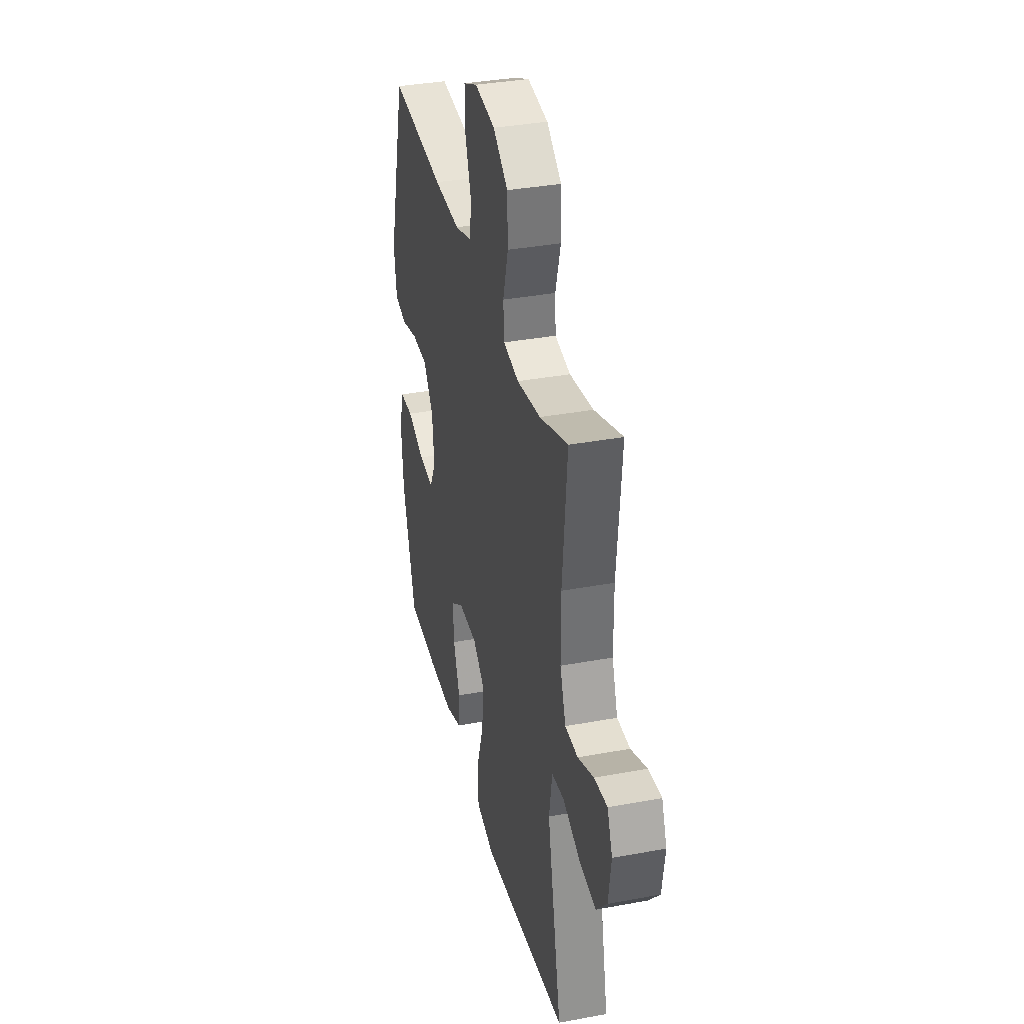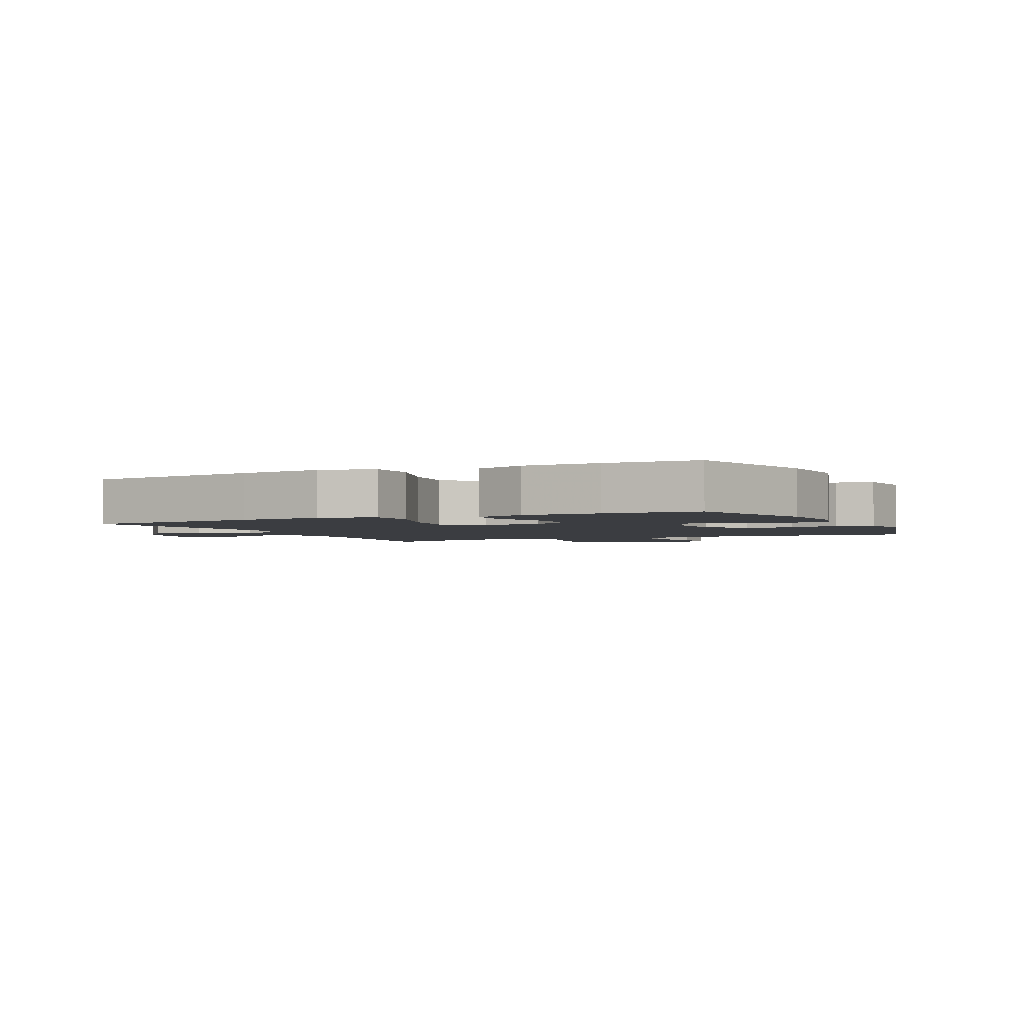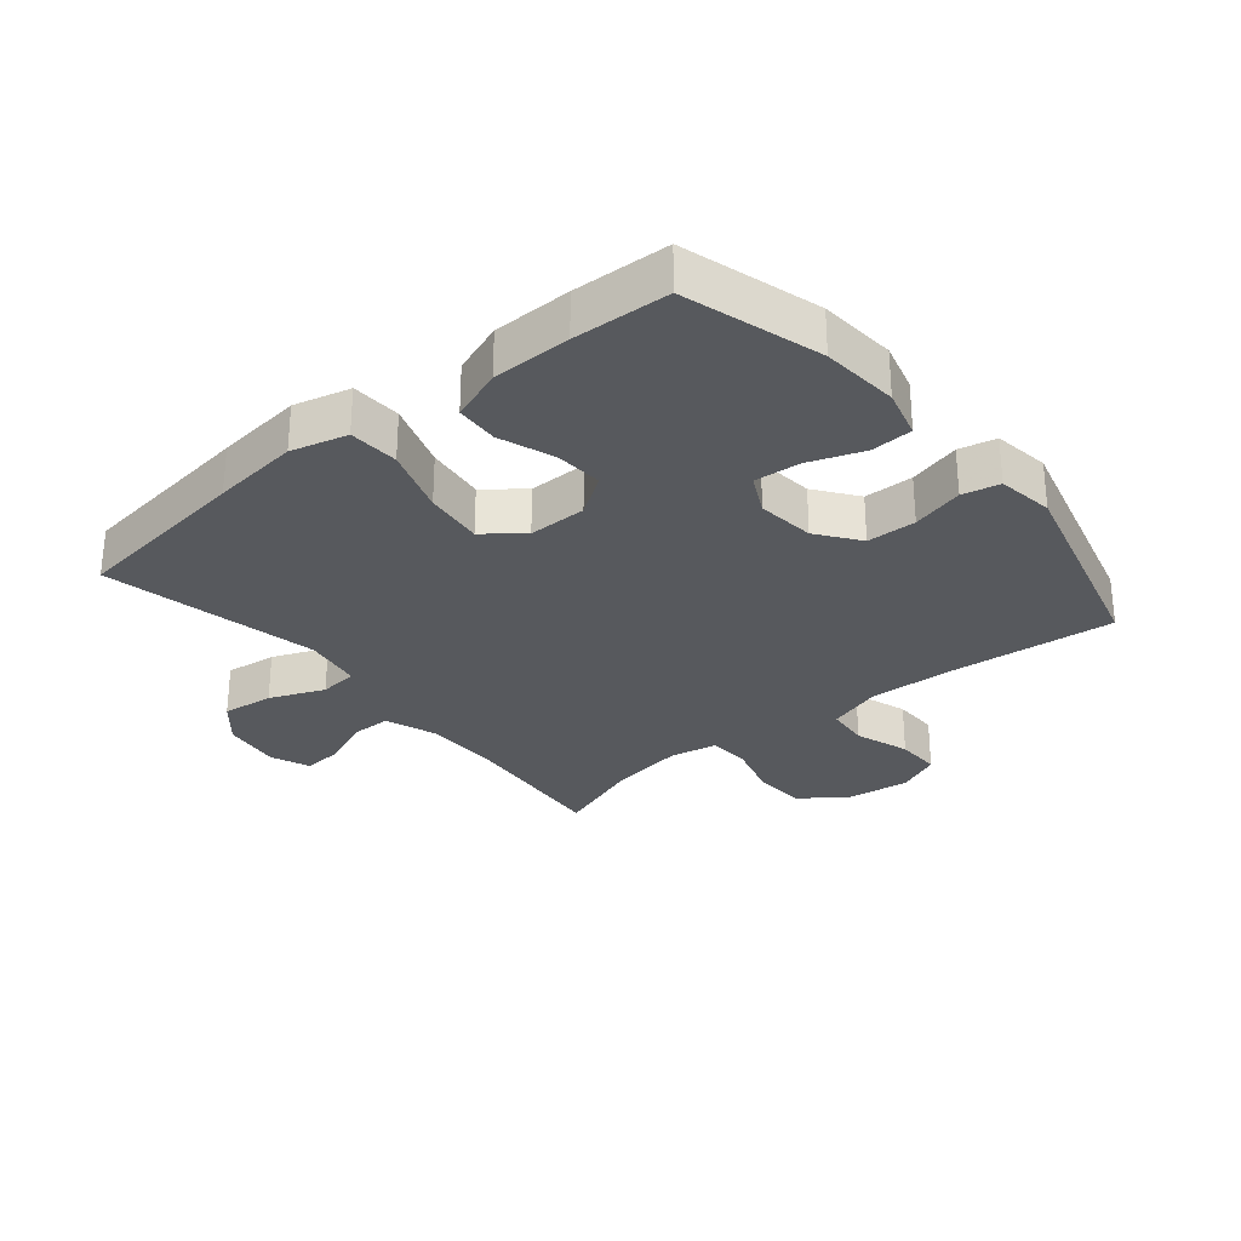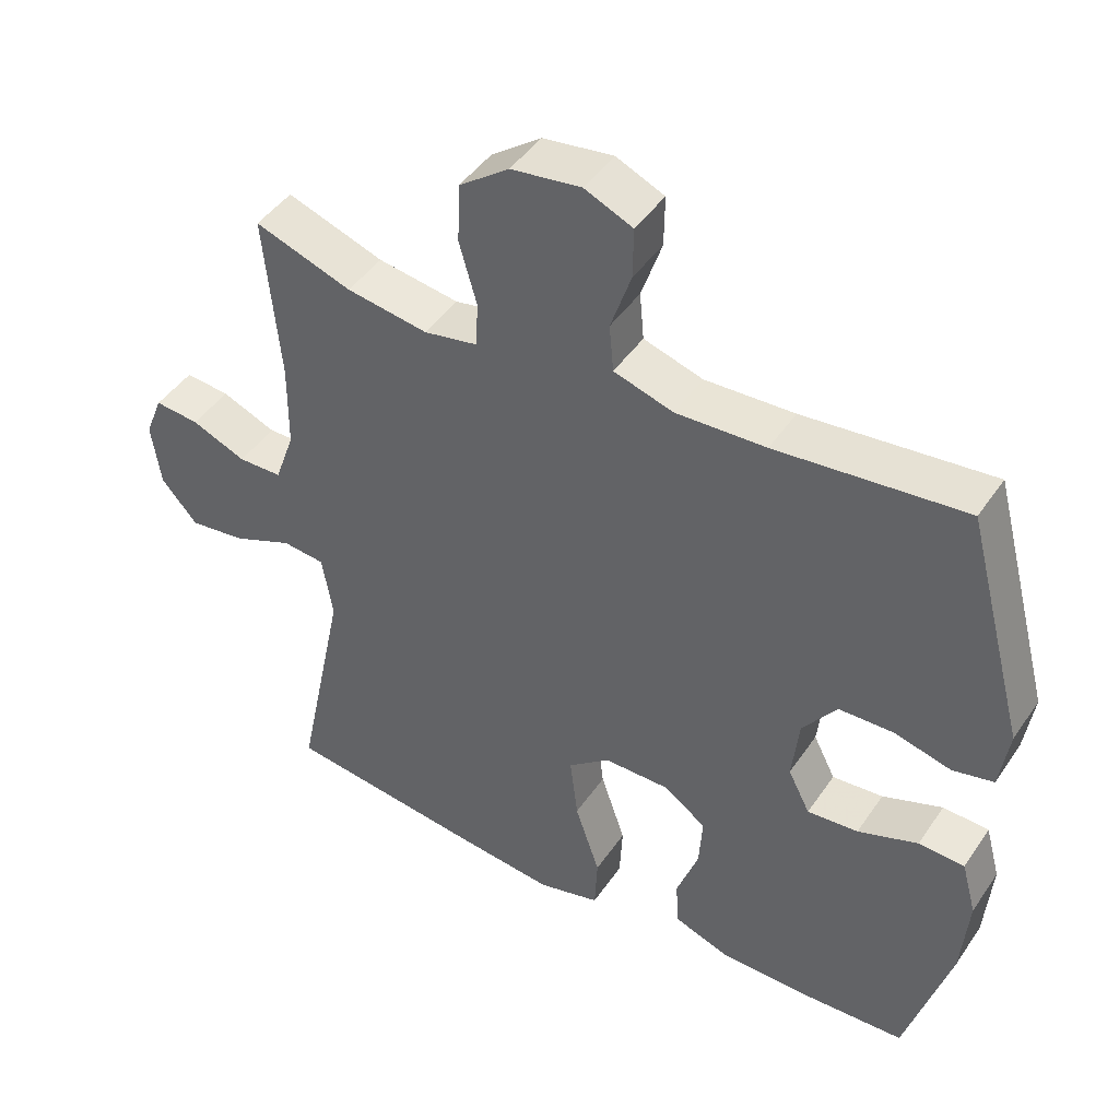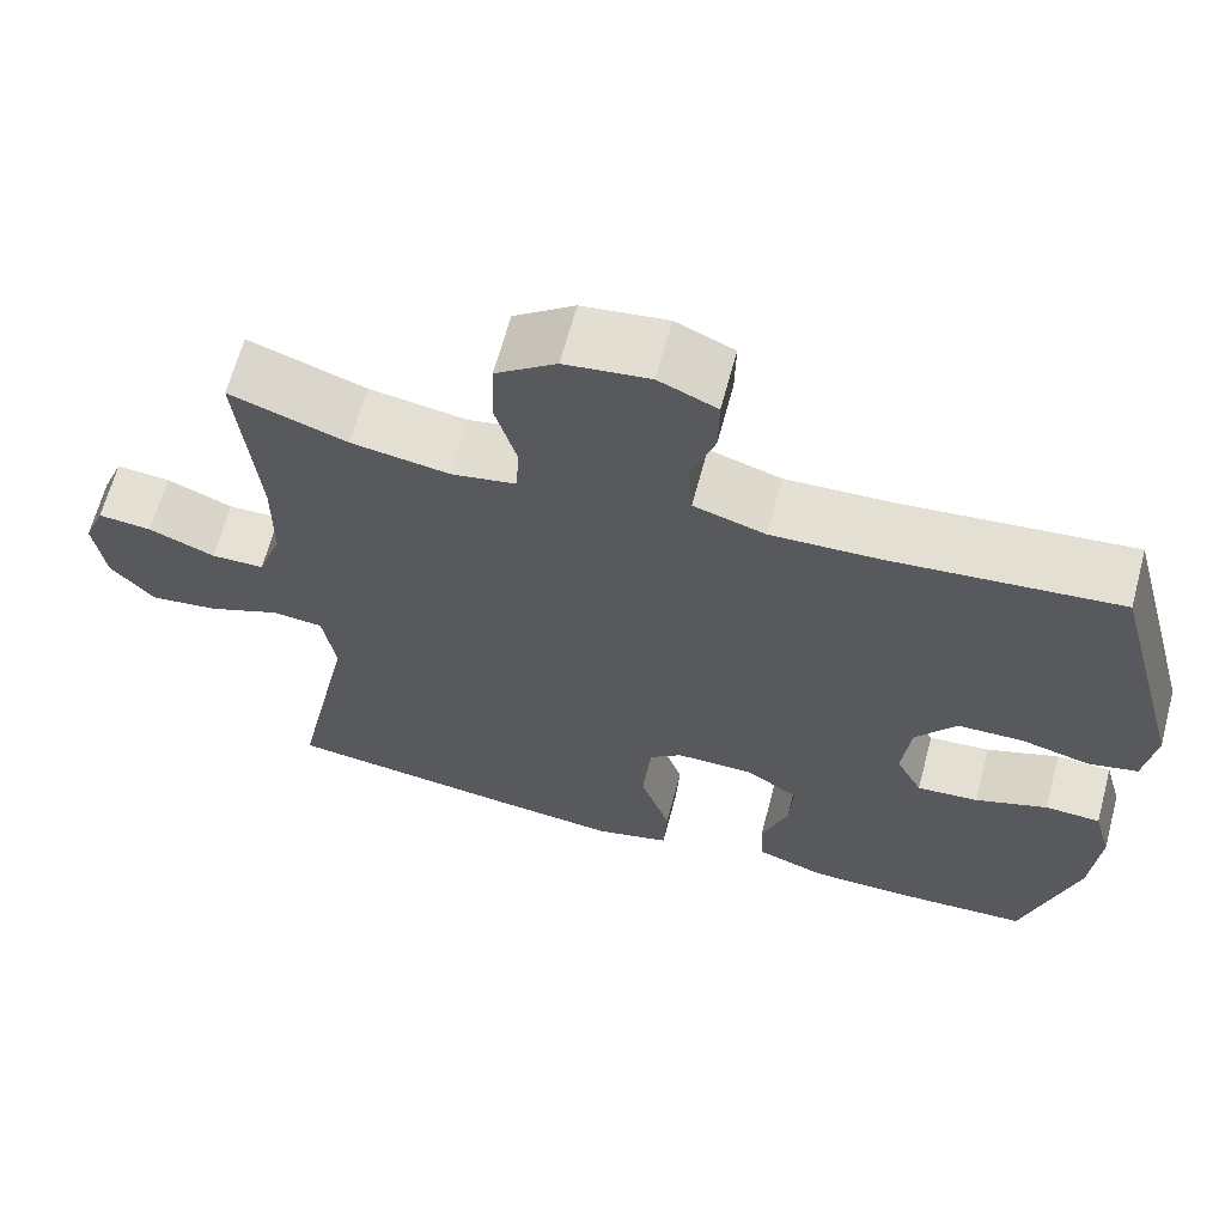
<metadata>
{"format":"obj","ext":"obj","renderer":"f3d","projection":"perspective","resolution":1024,"background":"white","views":[{"elev":35.6,"azim":76.2,"up":"+Z"},{"elev":-2.6,"azim":-154.6,"up":"+Y"},{"elev":-29.3,"azim":-140.4,"up":"+Y"},{"elev":44.9,"azim":-148.0,"up":"+Z"},{"elev":65.0,"azim":-165.1,"up":"+Z"}]}
</metadata>
<code>
v -0.5 0.07 0.5
v -0.234 0.07 0.474
v -0.107 0.07 0.469
v -0.023 0.07 0.495
v -0.017 0.07 0.562
v -0.046 0.07 0.647
v -0.047 0.07 0.718
v 0.021 0.07 0.748
v 0.12 0.07 0.735
v 0.191 0.07 0.683
v 0.194 0.07 0.599
v 0.169 0.07 0.511
v 0.173 0.07 0.448
v 0.248 0.07 0.434
v 0.363 0.07 0.452
v 0.5 0.07 0.5
v 0.478 0.07 0.263
v 0.479 0.07 0.142
v 0.507 0.07 0.063
v 0.569 0.07 0.062
v 0.646 0.07 0.094
v 0.709 0.07 0.1
v 0.734 0.07 0.038
v 0.721 0.07 -0.053
v 0.67 0.07 -0.112
v 0.59 0.07 -0.102
v 0.505 0.07 -0.067
v 0.445 0.07 -0.073
v 0.43 0.07 -0.164
v 0.5 0.07 -0.5
v 0.216 0.07 -0.536
v 0.08 0.07 -0.551
v -0.008 0.07 -0.528
v -0.012 0.07 -0.45
v 0.023 0.07 -0.346
v 0.034 0.07 -0.254
v -0.025 0.07 -0.207
v -0.116 0.07 -0.207
v -0.178 0.07 -0.249
v -0.173 0.07 -0.324
v -0.142 0.07 -0.41
v -0.146 0.07 -0.477
v -0.227 0.07 -0.506
v -0.35 0.07 -0.507
v -0.5 0.07 -0.5
v -0.563 0.07 -0.286
v -0.573 0.07 -0.166
v -0.552 0.07 -0.089
v -0.487 0.07 -0.086
v -0.402 0.07 -0.117
v -0.33 0.07 -0.123
v -0.299 0.07 -0.062
v -0.309 0.07 0.028
v -0.357 0.07 0.093
v -0.434 0.07 0.095
v -0.515 0.07 0.074
v -0.573 0.07 0.087
v -0.586 0.07 0.175
v -0.5 0 0.5
v -0.234 0 0.474
v -0.107 0 0.469
v -0.023 0 0.495
v -0.017 0 0.562
v -0.046 0 0.647
v -0.047 0 0.718
v 0.021 0 0.748
v 0.12 0 0.735
v 0.191 0 0.683
v 0.194 0 0.599
v 0.169 0 0.511
v 0.173 0 0.448
v 0.248 0 0.434
v 0.363 0 0.452
v 0.5 0 0.5
v 0.478 0 0.263
v 0.479 0 0.142
v 0.507 0 0.063
v 0.569 0 0.062
v 0.646 0 0.094
v 0.709 0 0.1
v 0.734 0 0.038
v 0.721 0 -0.053
v 0.67 0 -0.112
v 0.59 0 -0.102
v 0.505 0 -0.067
v 0.445 0 -0.073
v 0.43 0 -0.164
v 0.5 0 -0.5
v 0.216 0 -0.536
v 0.08 0 -0.551
v -0.008 0 -0.528
v -0.012 0 -0.45
v 0.023 0 -0.346
v 0.034 0 -0.254
v -0.025 0 -0.207
v -0.116 0 -0.207
v -0.178 0 -0.249
v -0.173 0 -0.324
v -0.142 0 -0.41
v -0.146 0 -0.477
v -0.227 0 -0.506
v -0.35 0 -0.507
v -0.5 0 -0.5
v -0.563 0 -0.286
v -0.573 0 -0.166
v -0.552 0 -0.089
v -0.487 0 -0.086
v -0.402 0 -0.117
v -0.33 0 -0.123
v -0.299 0 -0.062
v -0.309 0 0.028
v -0.357 0 0.093
v -0.434 0 0.095
v -0.515 0 0.074
v -0.573 0 0.087
v -0.586 0 0.175
f 55 56 57 58
f 54 55 58 1
f 53 54 1 2
f 52 53 2 3
f 47 48 49 50
f 47 50 51
f 46 47 51
f 45 46 51
f 44 45 51 52
f 40 41 42 43
f 39 40 43 44
f 32 33 34 35
f 32 35 36
f 29 30 31 32
f 28 29 32 36
f 24 25 26 27
f 22 23 24 27
f 20 21 22 27
f 19 20 27 28
f 18 19 28 36
f 15 16 17
f 14 15 17 18
f 13 14 18 36
f 9 10 11 12
f 5 6 7 8
f 4 5 8 9
f 44 52 3 4
f 39 44 4 9
f 38 39 9 12
f 37 38 12 13
f 13 36 37
f 116 115 114 113
f 59 116 113 112
f 60 59 112 111
f 61 60 111 110
f 108 107 106 105
f 109 108 105
f 109 105 104
f 109 104 103
f 110 109 103 102
f 101 100 99 98
f 102 101 98 97
f 93 92 91 90
f 94 93 90
f 90 89 88 87
f 94 90 87 86
f 85 84 83 82
f 85 82 81 80
f 85 80 79 78
f 86 85 78 77
f 94 86 77 76
f 75 74 73
f 76 75 73 72
f 94 76 72 71
f 70 69 68 67
f 66 65 64 63
f 67 66 63 62
f 62 61 110 102
f 67 62 102 97
f 70 67 97 96
f 71 70 96 95
f 95 94 71
f 1 59 60 2
f 2 60 61 3
f 3 61 62 4
f 4 62 63 5
f 5 63 64 6
f 6 64 65 7
f 7 65 66 8
f 8 66 67 9
f 9 67 68 10
f 10 68 69 11
f 11 69 70 12
f 12 70 71 13
f 13 71 72 14
f 14 72 73 15
f 15 73 74 16
f 16 74 75 17
f 17 75 76 18
f 18 76 77 19
f 19 77 78 20
f 20 78 79 21
f 21 79 80 22
f 22 80 81 23
f 23 81 82 24
f 24 82 83 25
f 25 83 84 26
f 26 84 85 27
f 27 85 86 28
f 28 86 87 29
f 29 87 88 30
f 30 88 89 31
f 31 89 90 32
f 32 90 91 33
f 33 91 92 34
f 34 92 93 35
f 35 93 94 36
f 36 94 95 37
f 37 95 96 38
f 38 96 97 39
f 39 97 98 40
f 40 98 99 41
f 41 99 100 42
f 42 100 101 43
f 43 101 102 44
f 44 102 103 45
f 45 103 104 46
f 46 104 105 47
f 47 105 106 48
f 48 106 107 49
f 49 107 108 50
f 50 108 109 51
f 51 109 110 52
f 52 110 111 53
f 53 111 112 54
f 54 112 113 55
f 55 113 114 56
f 56 114 115 57
f 57 115 116 58
f 58 116 59 1

</code>
